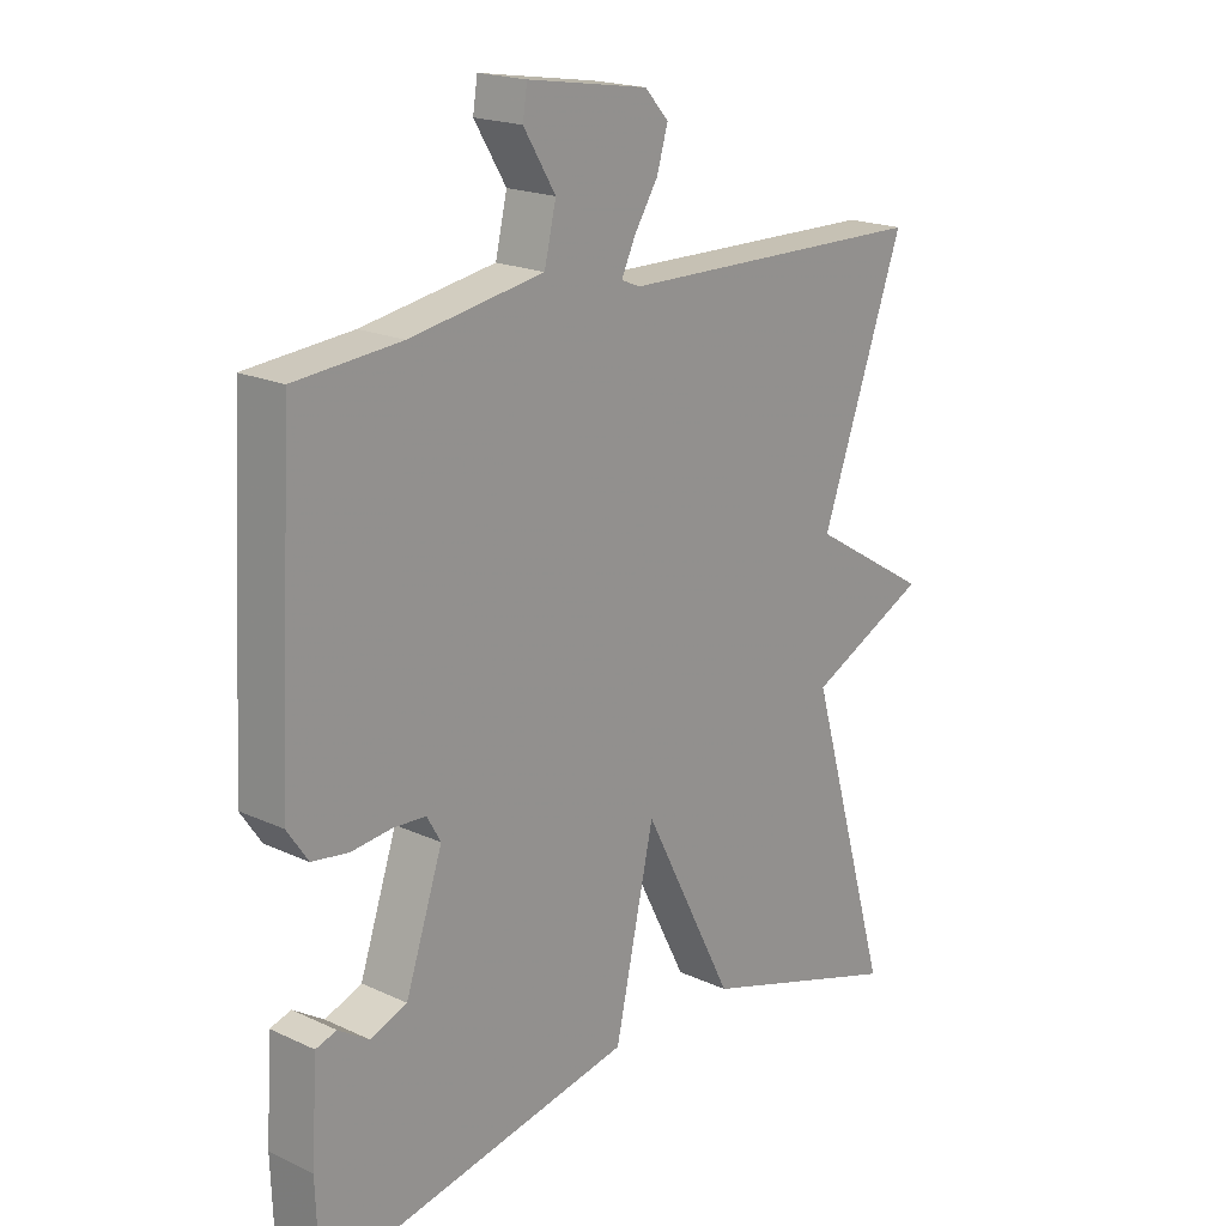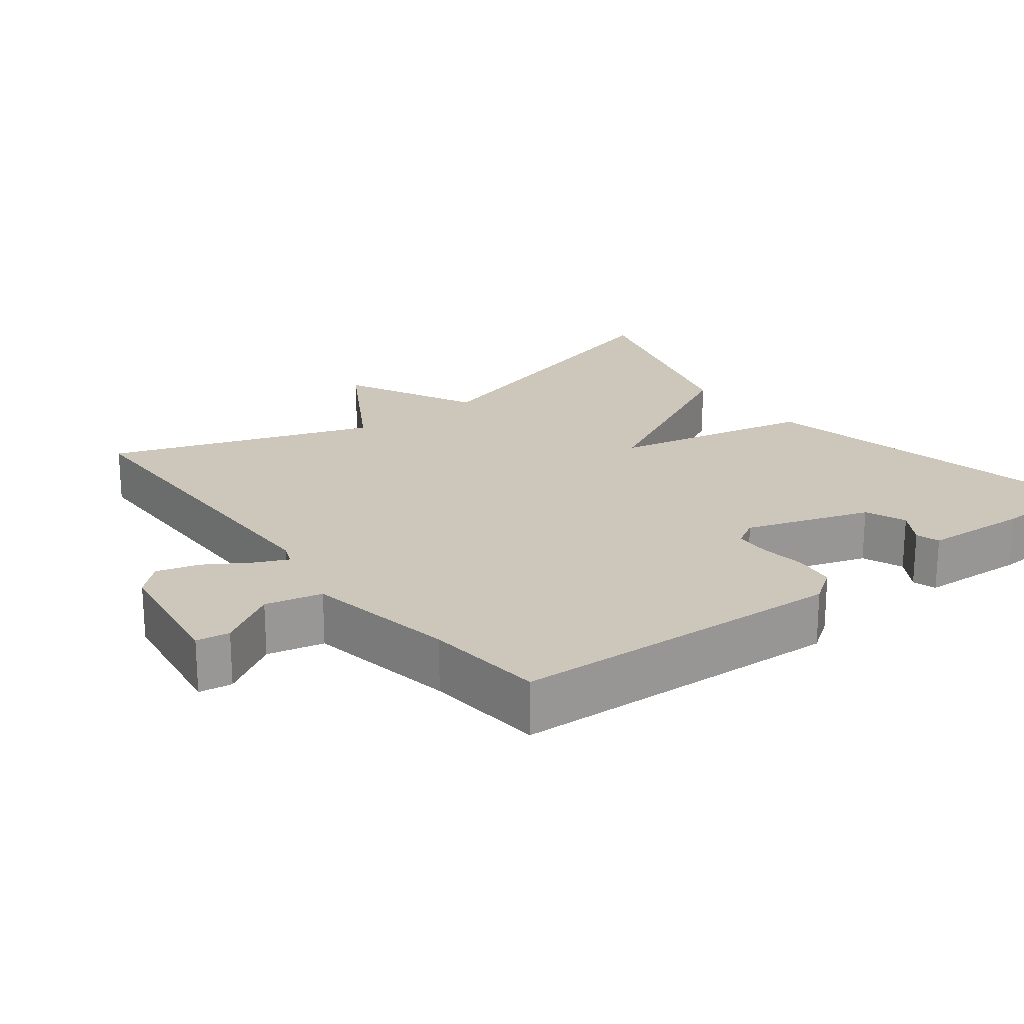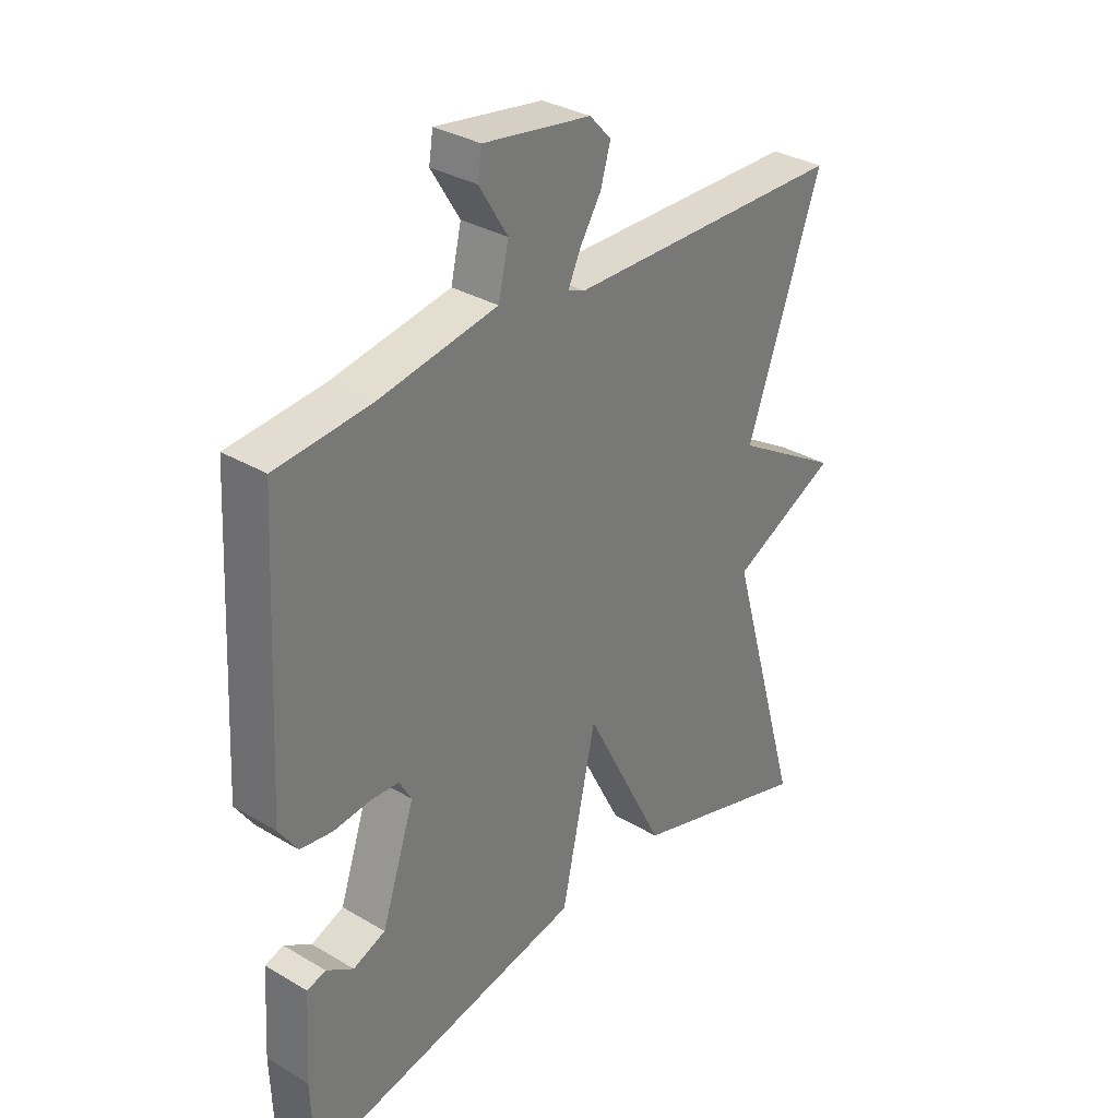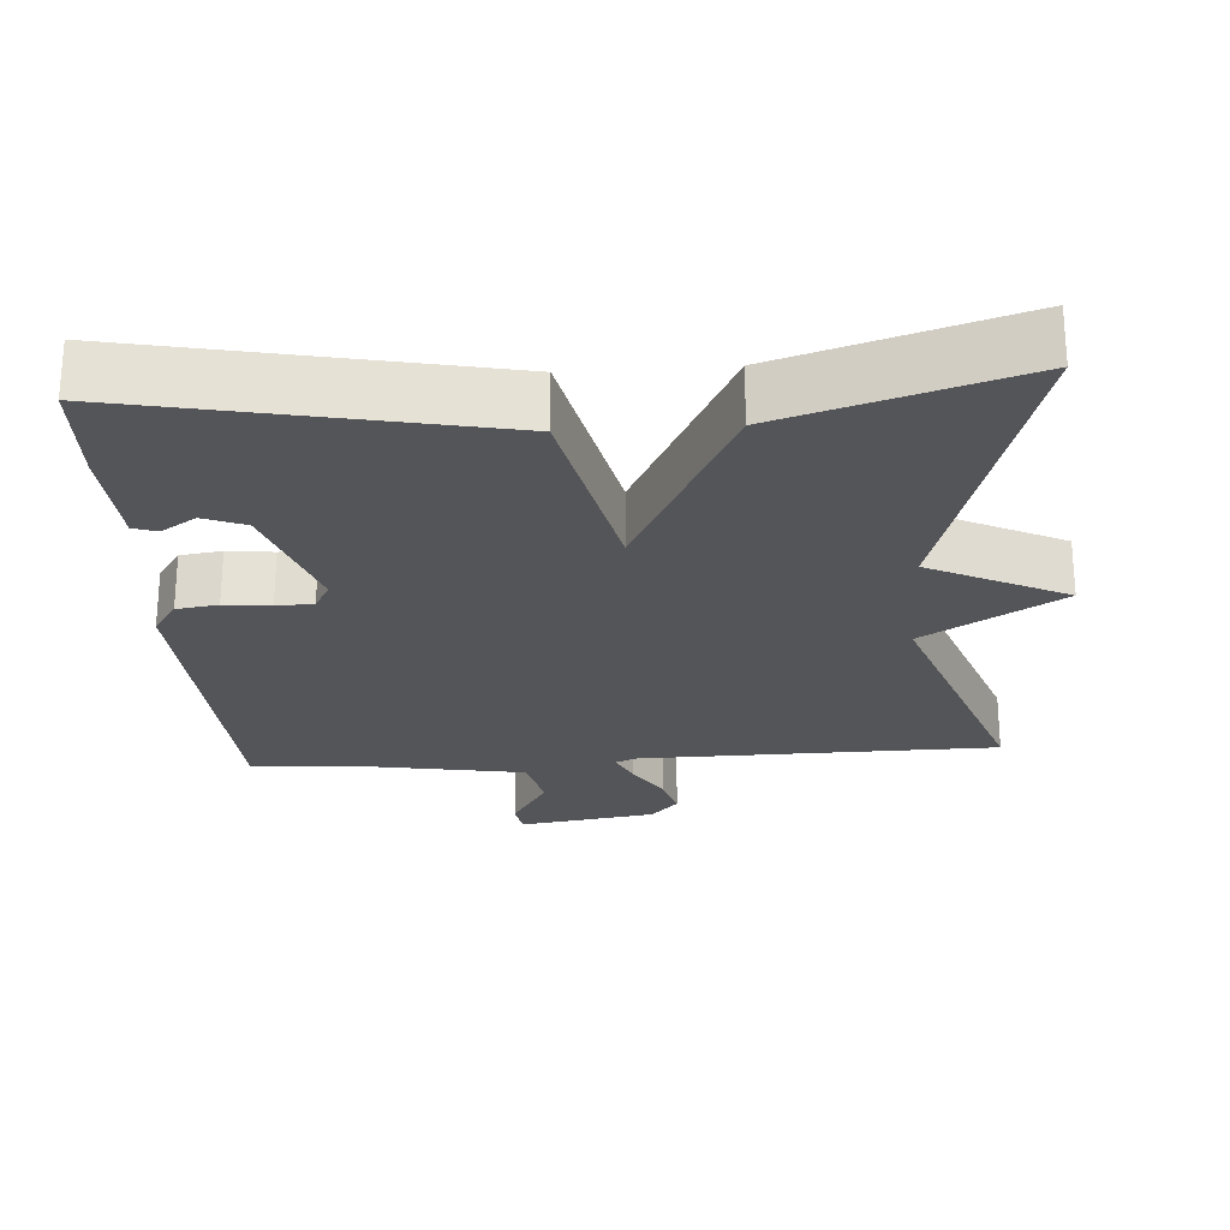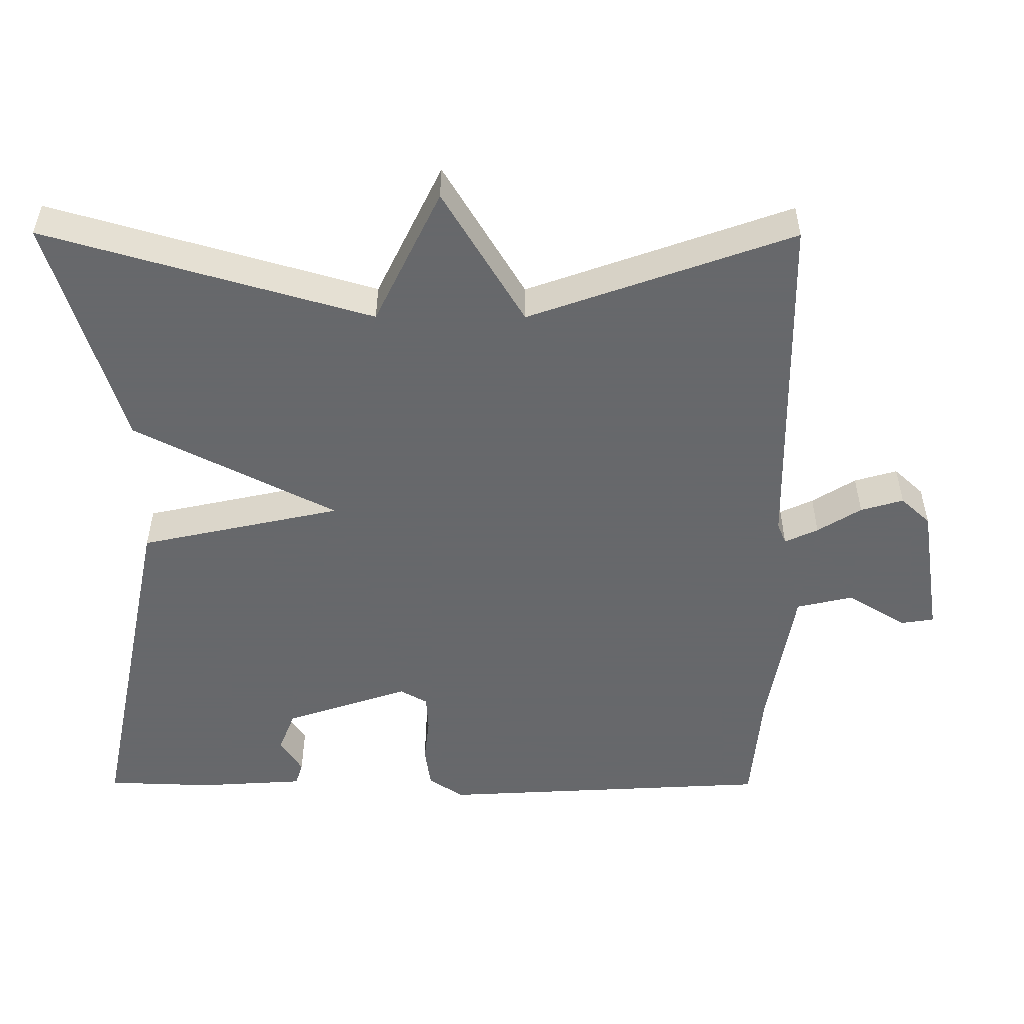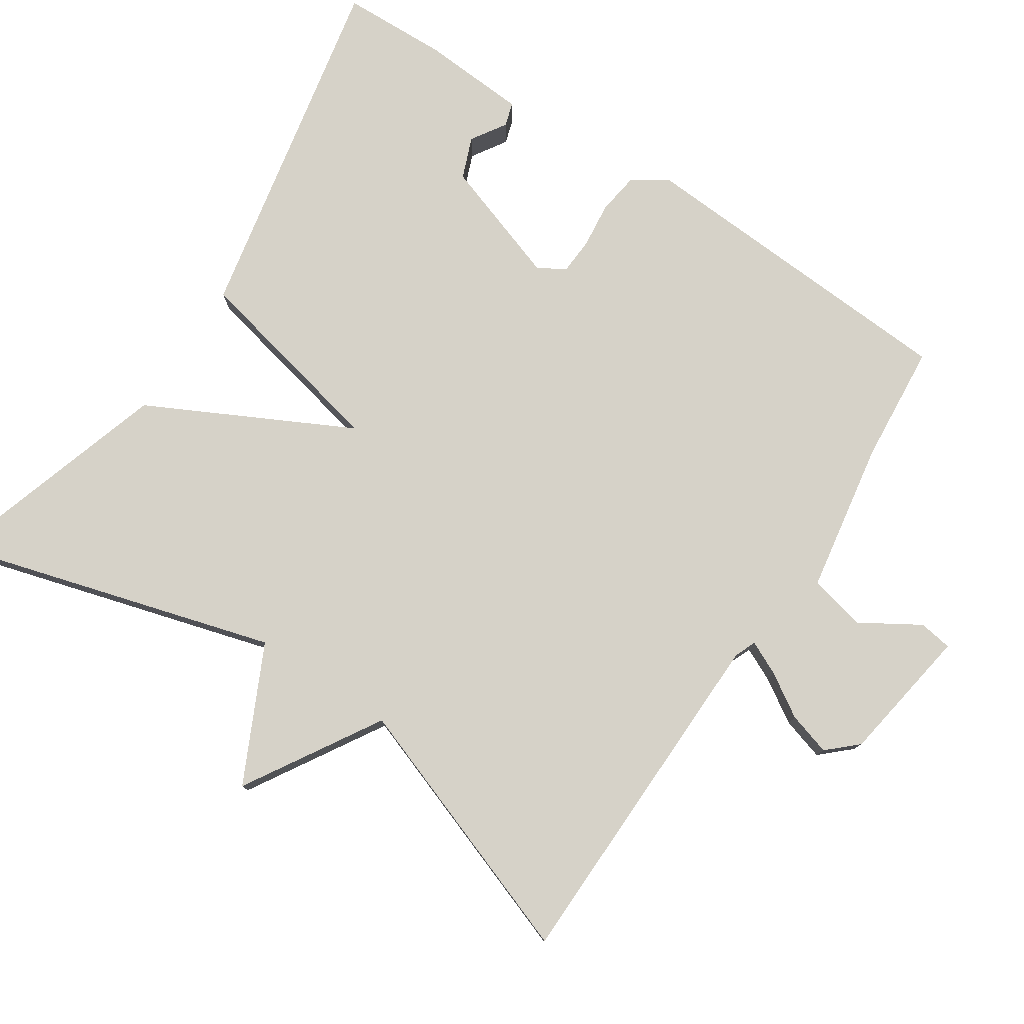
<metadata>
{"format":"obj","ext":"obj","renderer":"f3d","projection":"perspective","resolution":1024,"background":"white","views":[{"elev":19.2,"azim":131.1,"up":"+Z"},{"elev":21.4,"azim":52.1,"up":"+Y"},{"elev":32.7,"azim":129.4,"up":"+Z"},{"elev":-24.7,"azim":-176.2,"up":"+Y"},{"elev":-52.3,"azim":-90.2,"up":"+Y"},{"elev":78.3,"azim":-56.5,"up":"+Y"}]}
</metadata>
<code>
v 0.5 0.07 -0.5
v 0.016 0.07 -0.402
v -0.044 0.07 -0.128
v -0.184 0.07 -0.402
v -0.5 0.07 -0.5
v -0.372 0.07 -0.058
v -0.556 0.07 0.031
v -0.372 0.07 0.142
v -0.5 0.07 0.5
v -0.019 0.07 0.508
v 0.01 0.07 0.52
v -0.011 0.07 0.565
v -0.048 0.07 0.624
v -0.065 0.07 0.682
v -0.028 0.07 0.722
v 0.157 0.07 0.751
v 0.164 0.07 0.706
v 0.115 0.07 0.626
v 0.133 0.07 0.549
v 0.338 0.07 0.514
v 0.5 0.07 0.5
v 0.525 0.07 0.046
v 0.493 0.07 -0.001
v 0.437 0.07 -0.009
v 0.375 0.07 -0.002
v 0.325 0.07 -0.005
v 0.304 0.07 -0.042
v 0.361 0.07 -0.211
v 0.417 0.07 -0.233
v 0.464 0.07 -0.203
v 0.496 0.07 -0.213
v 0.505 0.07 -0.356
v 0.5 0 -0.5
v 0.016 0 -0.402
v -0.044 0 -0.128
v -0.184 0 -0.402
v -0.5 0 -0.5
v -0.372 0 -0.058
v -0.556 0 0.031
v -0.372 0 0.142
v -0.5 0 0.5
v -0.019 0 0.508
v 0.01 0 0.52
v -0.011 0 0.565
v -0.048 0 0.624
v -0.065 0 0.682
v -0.028 0 0.722
v 0.157 0 0.751
v 0.164 0 0.706
v 0.115 0 0.626
v 0.133 0 0.549
v 0.338 0 0.514
v 0.5 0 0.5
v 0.525 0 0.046
v 0.493 0 -0.001
v 0.437 0 -0.009
v 0.375 0 -0.002
v 0.325 0 -0.005
v 0.304 0 -0.042
v 0.361 0 -0.211
v 0.417 0 -0.233
v 0.464 0 -0.203
v 0.496 0 -0.213
v 0.505 0 -0.356
f 31 32 1
f 30 31 1
f 29 30 1
f 1 2 3
f 29 1 3
f 28 29 3
f 27 28 3
f 26 27 3
f 23 24 25
f 22 23 25
f 21 22 25
f 20 21 25
f 19 20 25 26
f 16 17 18
f 15 16 18
f 14 15 18
f 13 14 18
f 12 13 18
f 11 12 18 19
f 19 26 3
f 11 19 3
f 10 11 3
f 6 7 8
f 4 5 6
f 3 4 6
f 10 3 6
f 10 6 8
f 8 9 10
f 33 64 63
f 33 63 62
f 33 62 61
f 35 34 33
f 35 33 61
f 35 61 60
f 35 60 59
f 35 59 58
f 57 56 55
f 57 55 54
f 57 54 53
f 57 53 52
f 58 57 52 51
f 50 49 48
f 50 48 47
f 50 47 46
f 50 46 45
f 50 45 44
f 51 50 44 43
f 35 58 51
f 35 51 43
f 35 43 42
f 40 39 38
f 38 37 36
f 38 36 35
f 38 35 42
f 40 38 42
f 42 41 40
f 1 33 34 2
f 2 34 35 3
f 3 35 36 4
f 4 36 37 5
f 5 37 38 6
f 6 38 39 7
f 7 39 40 8
f 8 40 41 9
f 9 41 42 10
f 10 42 43 11
f 11 43 44 12
f 12 44 45 13
f 13 45 46 14
f 14 46 47 15
f 15 47 48 16
f 16 48 49 17
f 17 49 50 18
f 18 50 51 19
f 19 51 52 20
f 20 52 53 21
f 21 53 54 22
f 22 54 55 23
f 23 55 56 24
f 24 56 57 25
f 25 57 58 26
f 26 58 59 27
f 27 59 60 28
f 28 60 61 29
f 29 61 62 30
f 30 62 63 31
f 31 63 64 32
f 32 64 33 1

</code>
